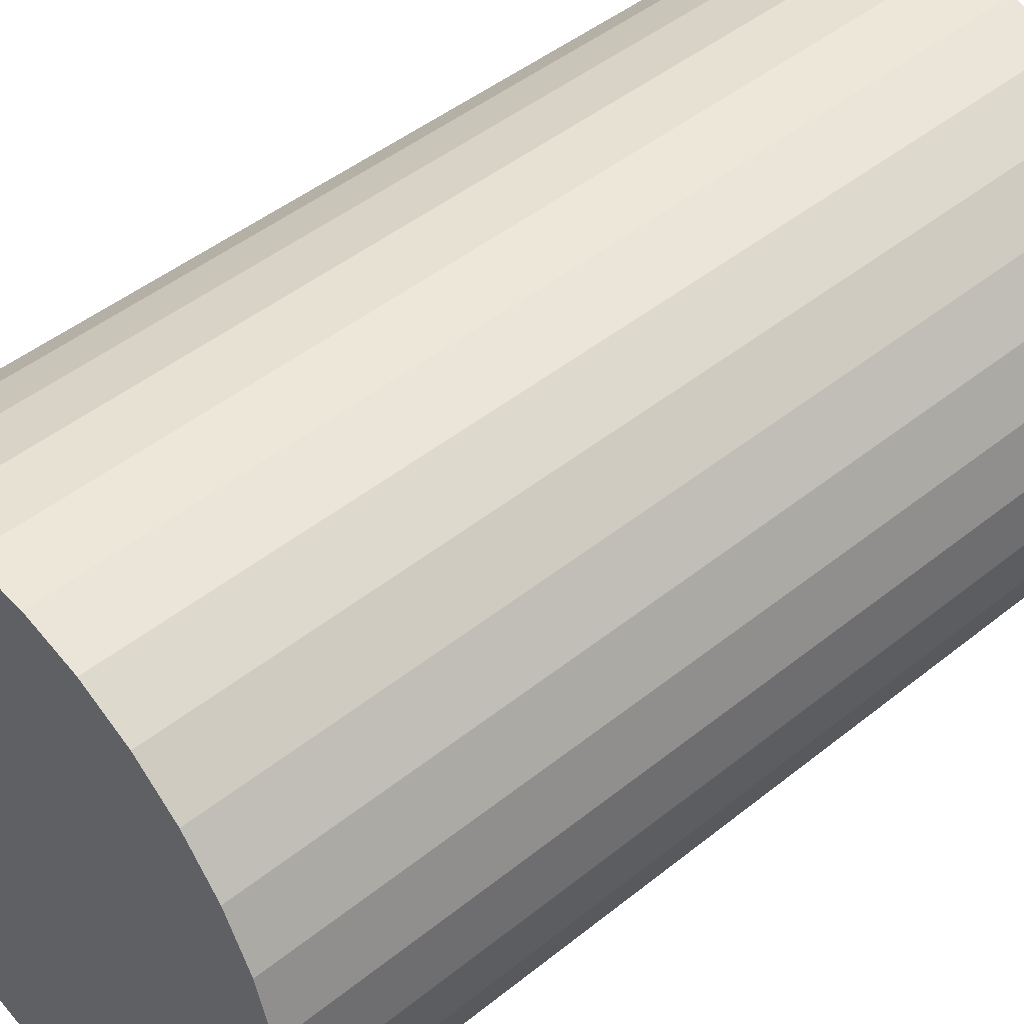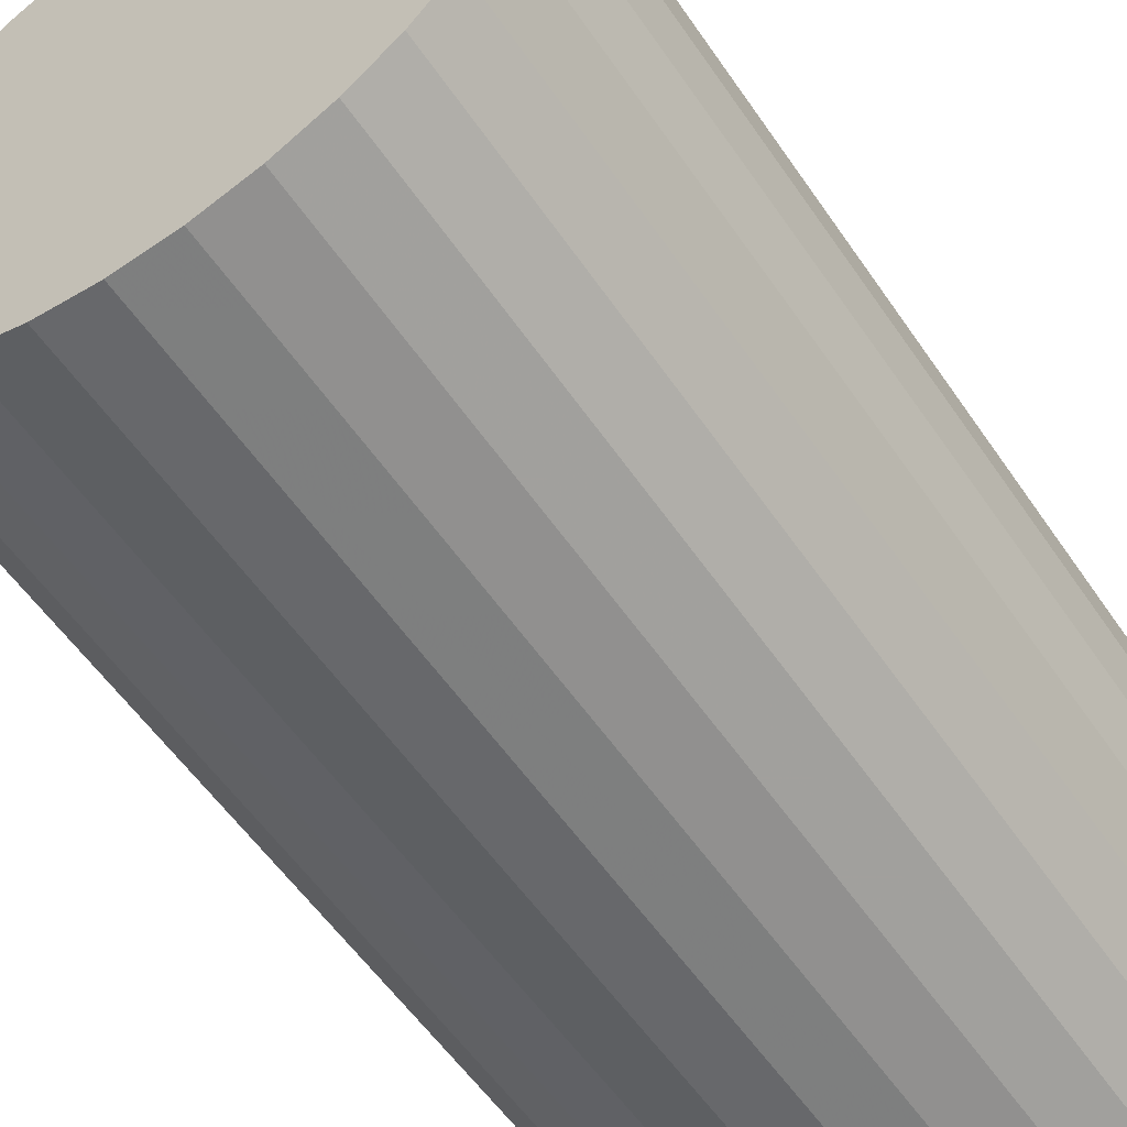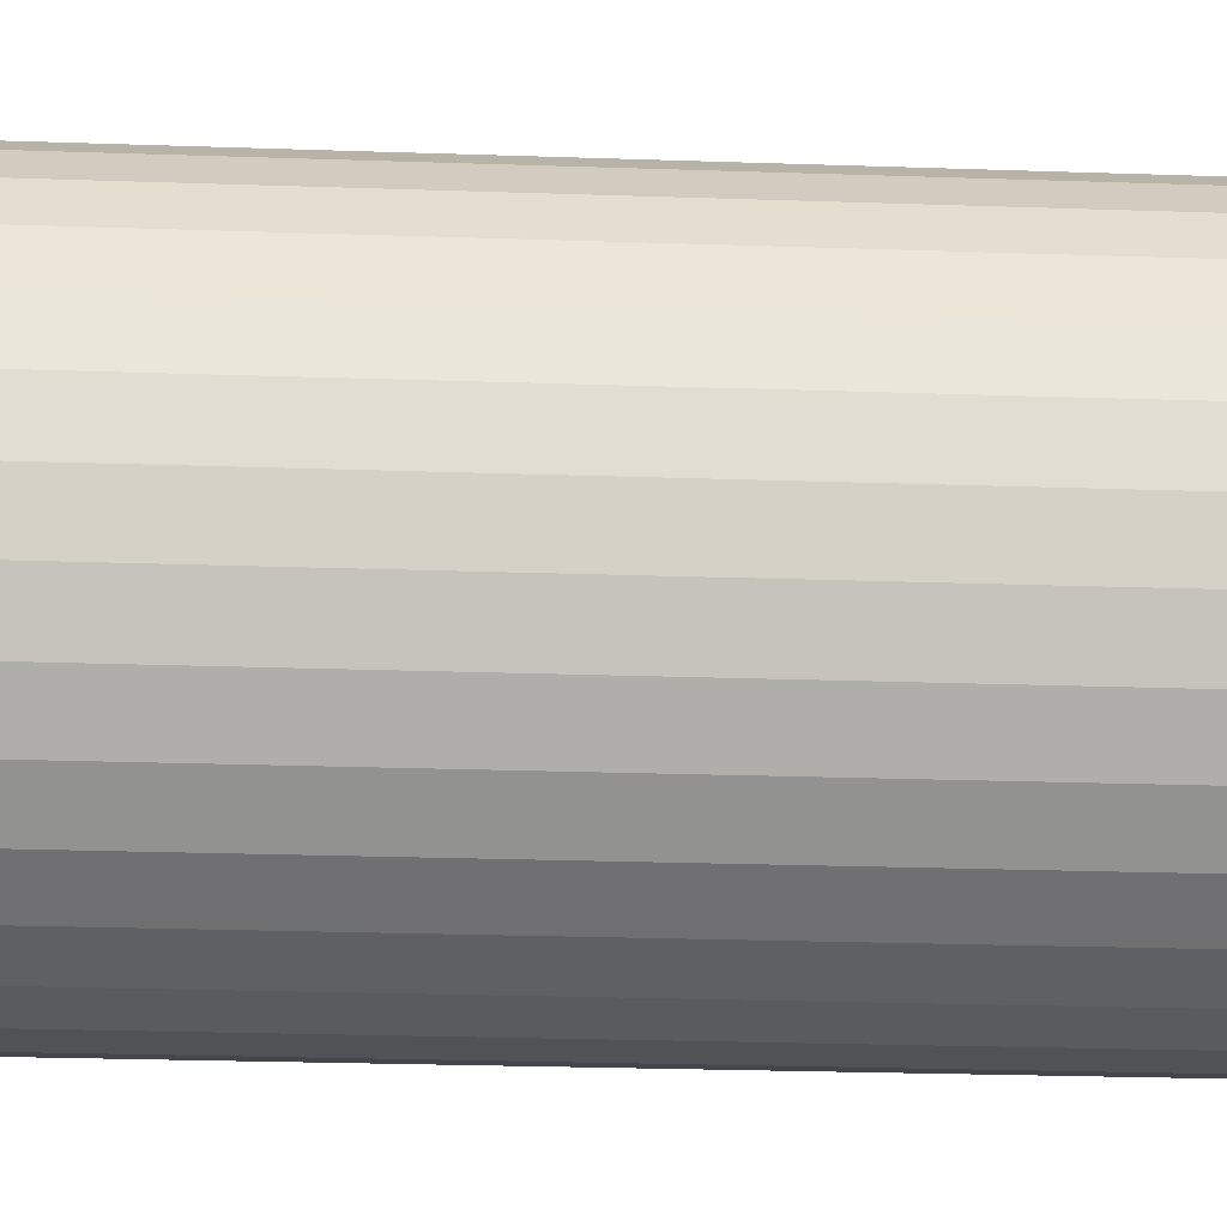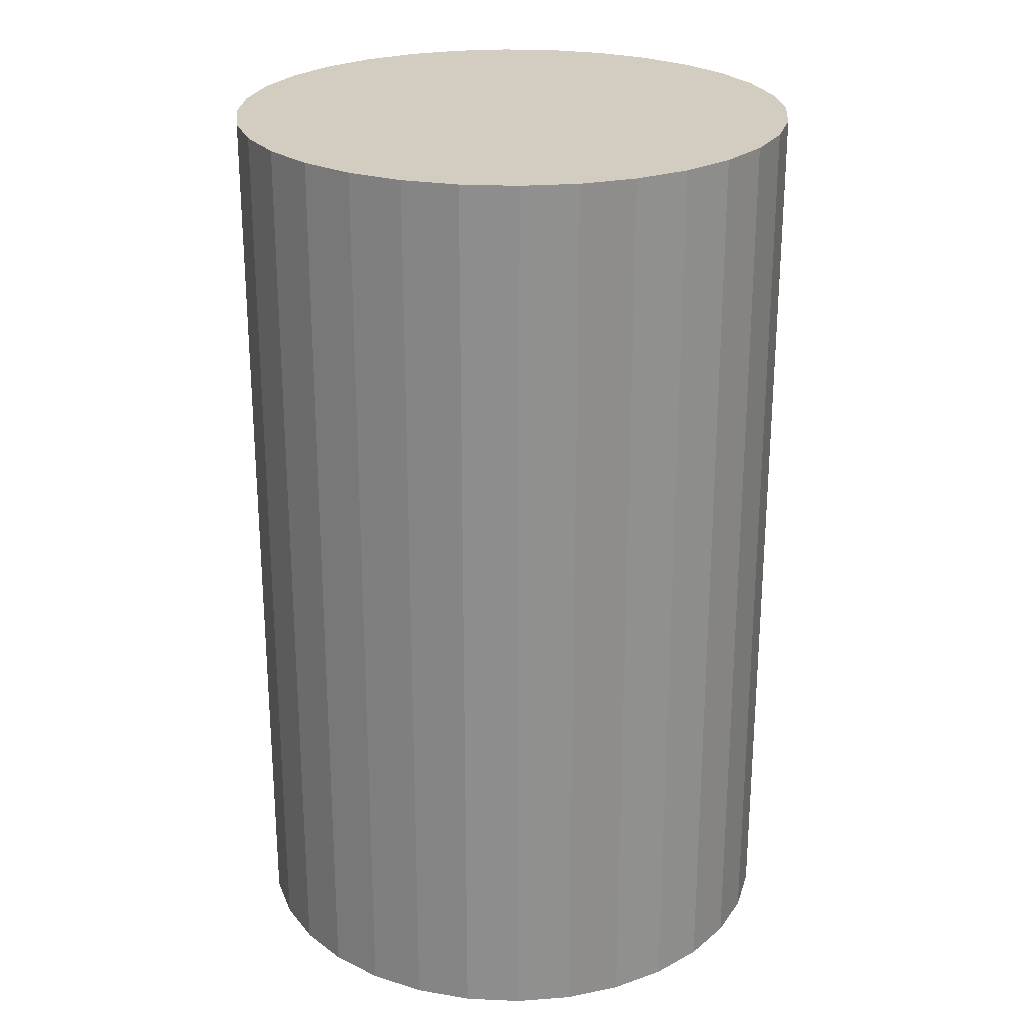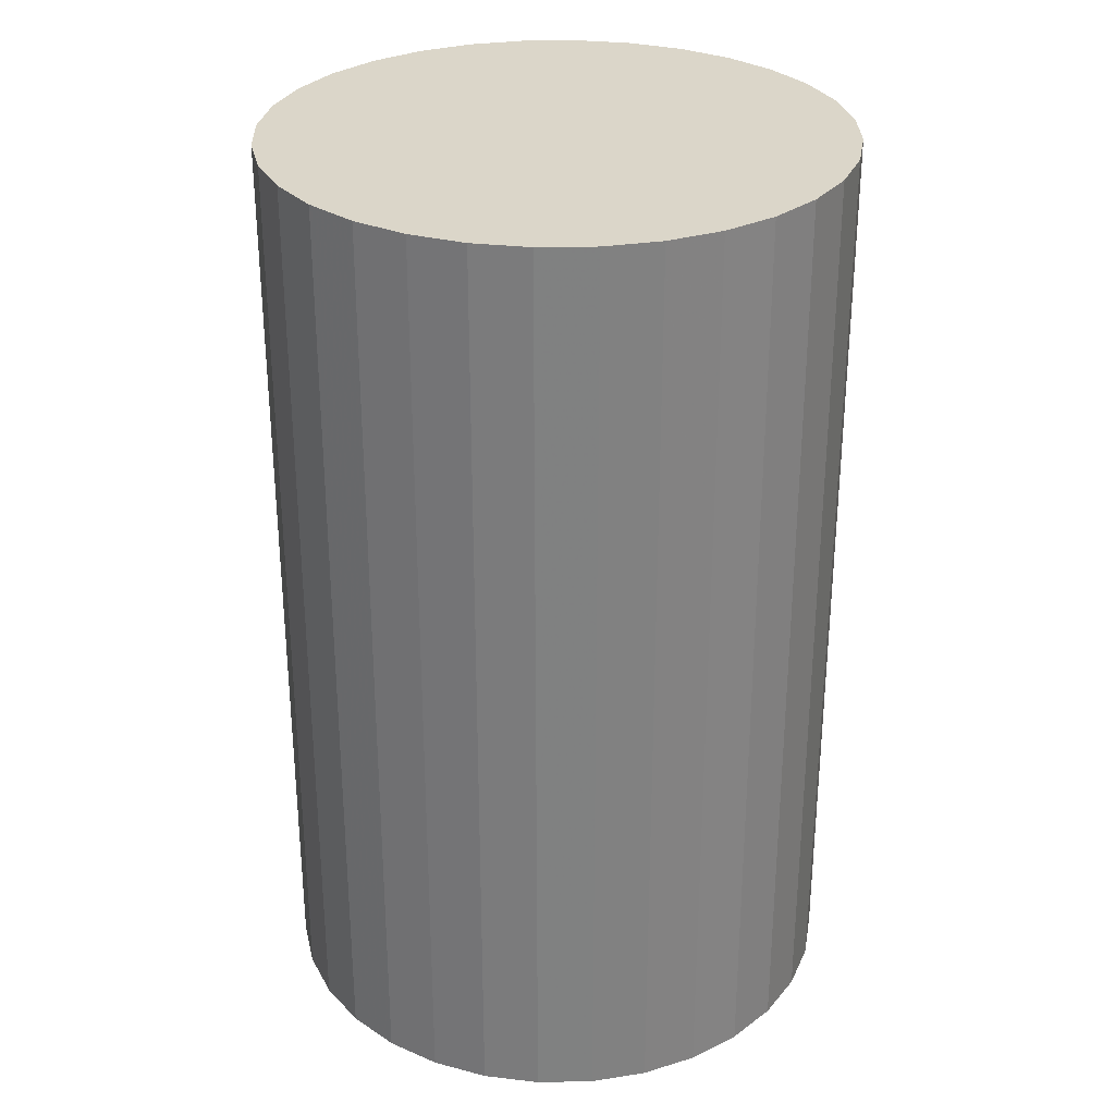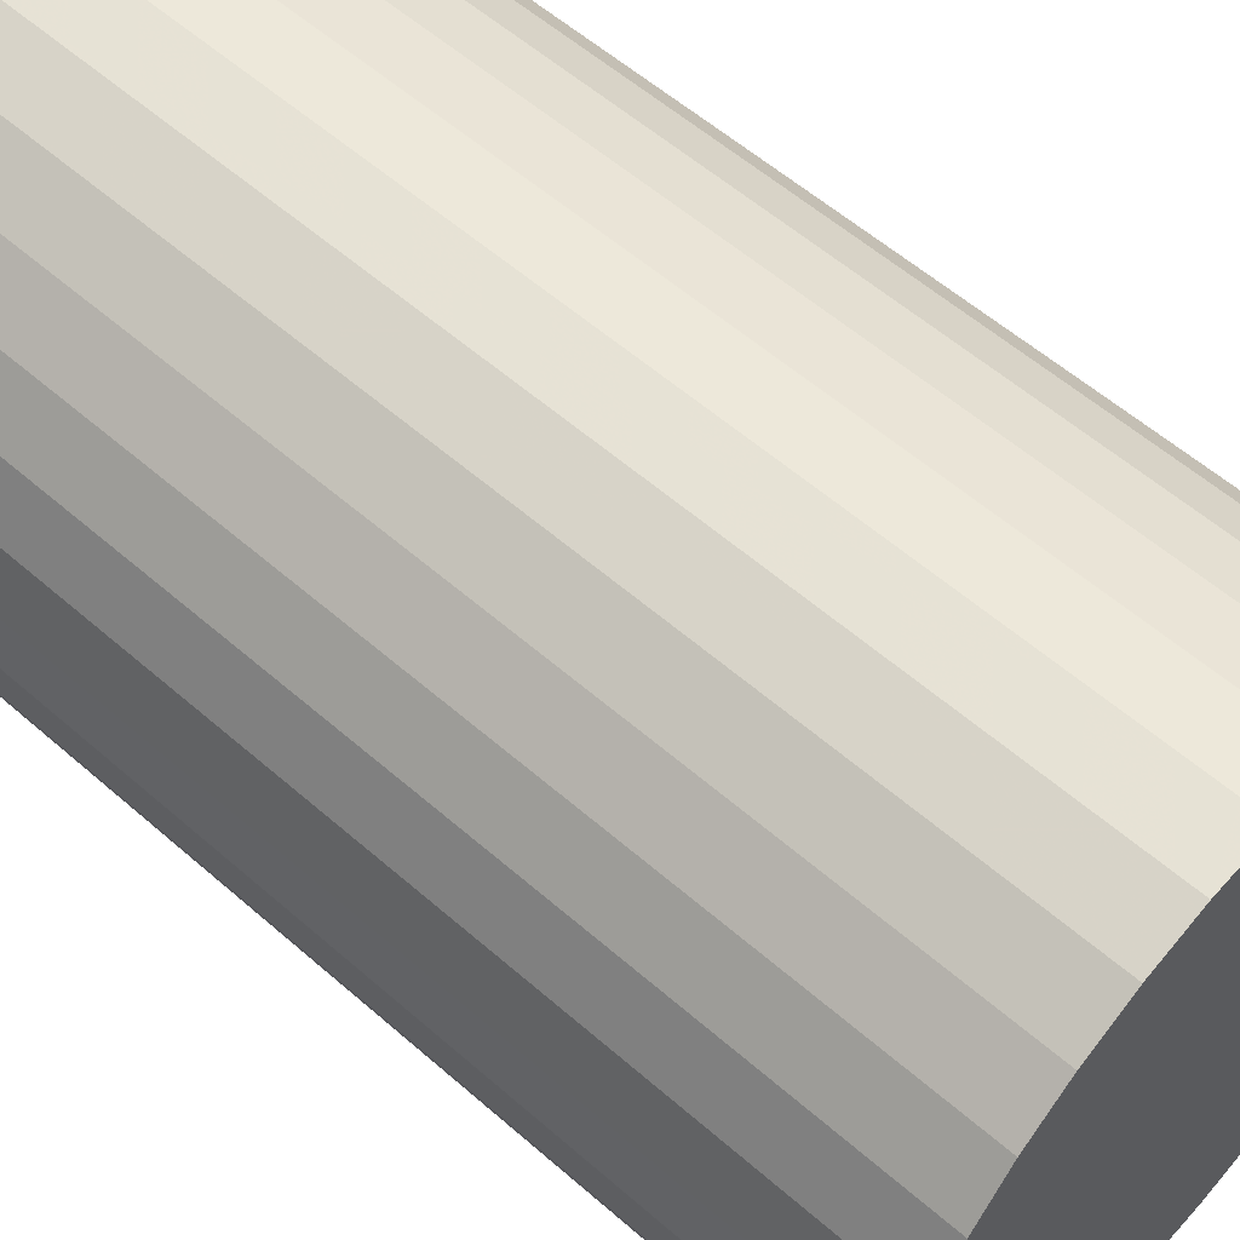
<metadata>
{"format":"obj","ext":"obj","renderer":"f3d","projection":"perspective","resolution":1024,"background":"white","views":[{"elev":46.2,"azim":47.4,"up":"+Y"},{"elev":-56.1,"azim":33.8,"up":"+Y"},{"elev":-26.8,"azim":87.0,"up":"+Y"},{"elev":24.8,"azim":-46.4,"up":"+Z"},{"elev":29.9,"azim":82.8,"up":"+Z"},{"elev":57.2,"azim":-47.7,"up":"+Y"}]}
</metadata>
<code>
v 0 0 -0.04764
v 0.02952 0 -0.04764
v 0.02952 0 0.04764
v 0 0 0.04764
v 0.02895 0.005759 -0.04764
v 0.02895 0.005759 0.04764
v 0.02727 0.0113 -0.04764
v 0.02727 0.0113 0.04764
v 0.02454 0.0164 -0.04764
v 0.02454 0.0164 0.04764
v 0.02087 0.02087 -0.04764
v 0.02087 0.02087 0.04764
v 0.0164 0.02454 -0.04764
v 0.0164 0.02454 0.04764
v 0.0113 0.02727 -0.04764
v 0.0113 0.02727 0.04764
v 0.005759 0.02895 -0.04764
v 0.005759 0.02895 0.04764
v 0 0.02952 -0.04764
v 0 0.02952 0.04764
v -0.005759 0.02895 -0.04764
v -0.005759 0.02895 0.04764
v -0.0113 0.02727 -0.04764
v -0.0113 0.02727 0.04764
v -0.0164 0.02454 -0.04764
v -0.0164 0.02454 0.04764
v -0.02087 0.02087 -0.04764
v -0.02087 0.02087 0.04764
v -0.02454 0.0164 -0.04764
v -0.02454 0.0164 0.04764
v -0.02727 0.0113 -0.04764
v -0.02727 0.0113 0.04764
v -0.02895 0.005759 -0.04764
v -0.02895 0.005759 0.04764
v -0.02952 0 -0.04764
v -0.02952 0 0.04764
v -0.02895 -0.005759 -0.04764
v -0.02895 -0.005759 0.04764
v -0.02727 -0.0113 -0.04764
v -0.02727 -0.0113 0.04764
v -0.02454 -0.0164 -0.04764
v -0.02454 -0.0164 0.04764
v -0.02087 -0.02087 -0.04764
v -0.02087 -0.02087 0.04764
v -0.0164 -0.02454 -0.04764
v -0.0164 -0.02454 0.04764
v -0.0113 -0.02727 -0.04764
v -0.0113 -0.02727 0.04764
v -0.005759 -0.02895 -0.04764
v -0.005759 -0.02895 0.04764
v -0 -0.02952 -0.04764
v -0 -0.02952 0.04764
v 0.005759 -0.02895 -0.04764
v 0.005759 -0.02895 0.04764
v 0.0113 -0.02727 -0.04764
v 0.0113 -0.02727 0.04764
v 0.0164 -0.02454 -0.04764
v 0.0164 -0.02454 0.04764
v 0.02087 -0.02087 -0.04764
v 0.02087 -0.02087 0.04764
v 0.02454 -0.0164 -0.04764
v 0.02454 -0.0164 0.04764
v 0.02727 -0.0113 -0.04764
v 0.02727 -0.0113 0.04764
v 0.02895 -0.005759 -0.04764
v 0.02895 -0.005759 0.04764
f 2 1 5
f 2 5 3
f 3 5 6
f 3 6 4
f 5 1 7
f 5 7 6
f 6 7 8
f 6 8 4
f 7 1 9
f 7 9 8
f 8 9 10
f 8 10 4
f 9 1 11
f 9 11 10
f 10 11 12
f 10 12 4
f 11 1 13
f 11 13 12
f 12 13 14
f 12 14 4
f 13 1 15
f 13 15 14
f 14 15 16
f 14 16 4
f 15 1 17
f 15 17 16
f 16 17 18
f 16 18 4
f 17 1 19
f 17 19 18
f 18 19 20
f 18 20 4
f 19 1 21
f 19 21 20
f 20 21 22
f 20 22 4
f 21 1 23
f 21 23 22
f 22 23 24
f 22 24 4
f 23 1 25
f 23 25 24
f 24 25 26
f 24 26 4
f 25 1 27
f 25 27 26
f 26 27 28
f 26 28 4
f 27 1 29
f 27 29 28
f 28 29 30
f 28 30 4
f 29 1 31
f 29 31 30
f 30 31 32
f 30 32 4
f 31 1 33
f 31 33 32
f 32 33 34
f 32 34 4
f 33 1 35
f 33 35 34
f 34 35 36
f 34 36 4
f 35 1 37
f 35 37 36
f 36 37 38
f 36 38 4
f 37 1 39
f 37 39 38
f 38 39 40
f 38 40 4
f 39 1 41
f 39 41 40
f 40 41 42
f 40 42 4
f 41 1 43
f 41 43 42
f 42 43 44
f 42 44 4
f 43 1 45
f 43 45 44
f 44 45 46
f 44 46 4
f 45 1 47
f 45 47 46
f 46 47 48
f 46 48 4
f 47 1 49
f 47 49 48
f 48 49 50
f 48 50 4
f 49 1 51
f 49 51 50
f 50 51 52
f 50 52 4
f 51 1 53
f 51 53 52
f 52 53 54
f 52 54 4
f 53 1 55
f 53 55 54
f 54 55 56
f 54 56 4
f 55 1 57
f 55 57 56
f 56 57 58
f 56 58 4
f 57 1 59
f 57 59 58
f 58 59 60
f 58 60 4
f 59 1 61
f 59 61 60
f 60 61 62
f 60 62 4
f 61 1 63
f 61 63 62
f 62 63 64
f 62 64 4
f 63 1 65
f 63 65 64
f 64 65 66
f 64 66 4
f 65 1 2
f 65 2 66
f 66 2 3
f 66 3 4

</code>
